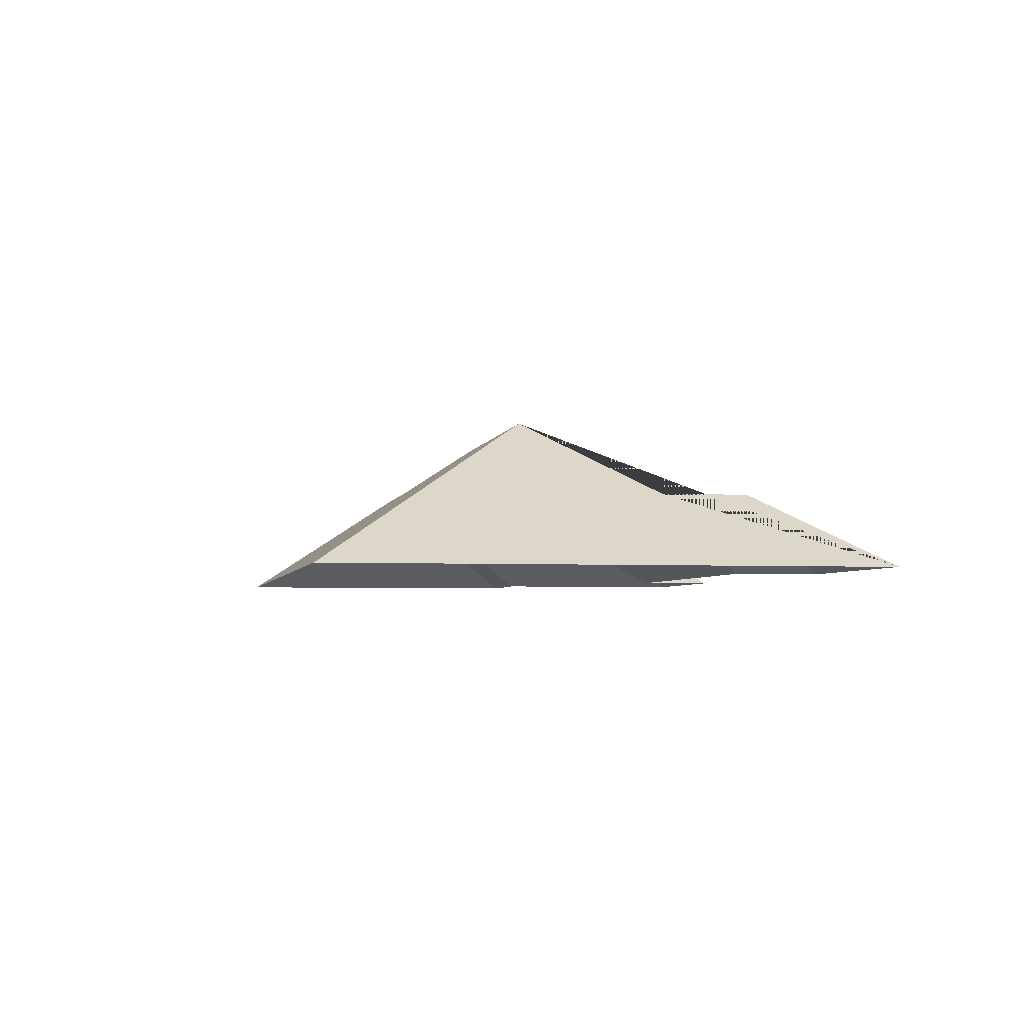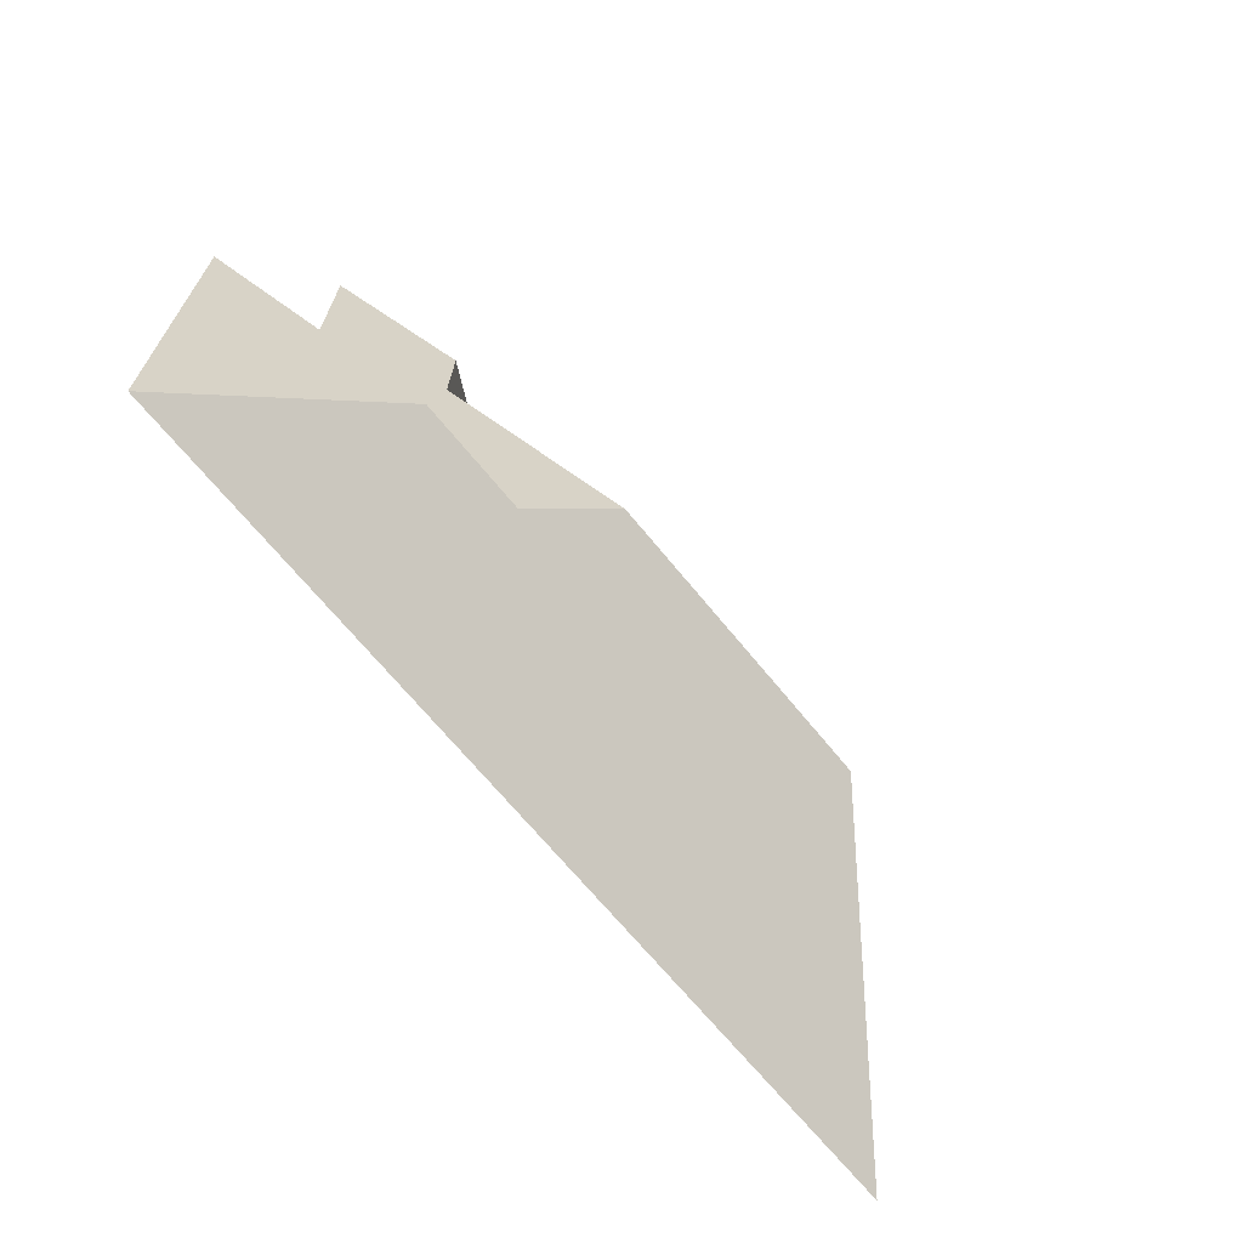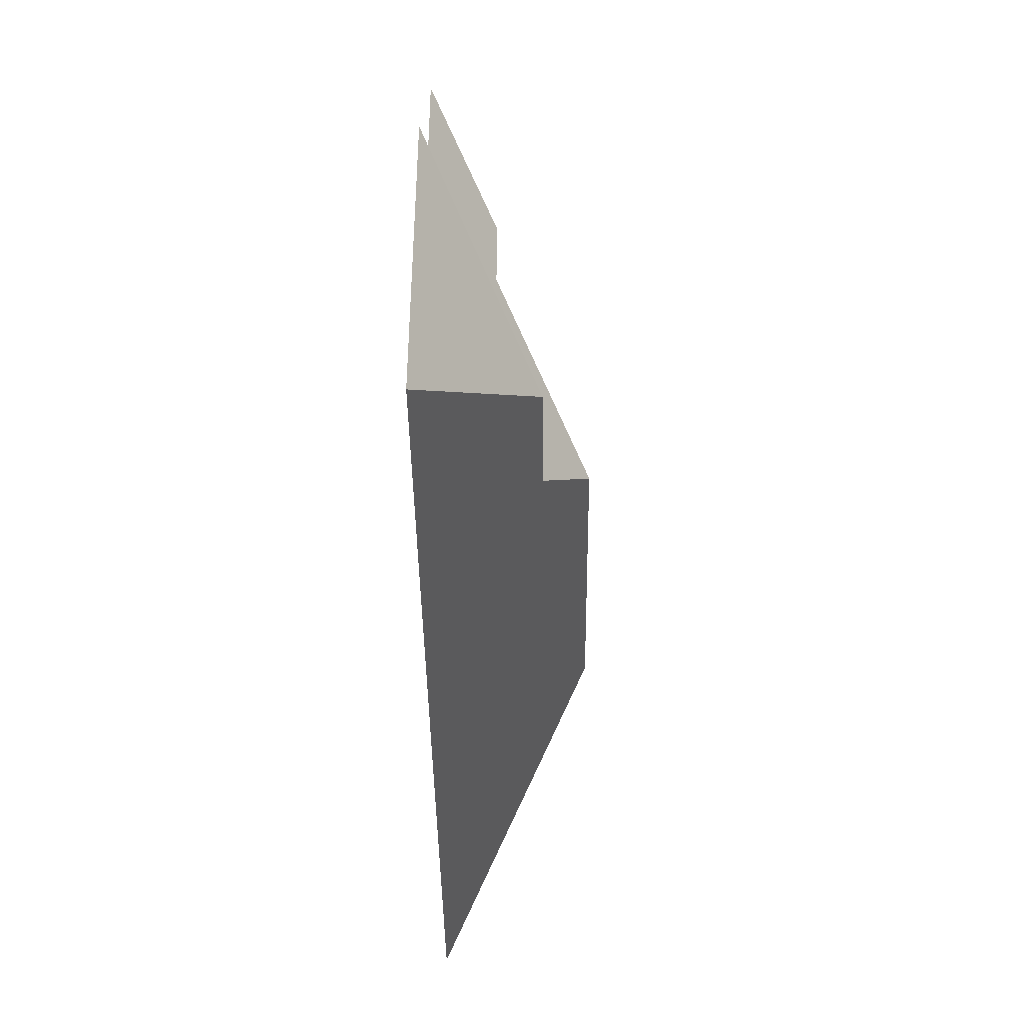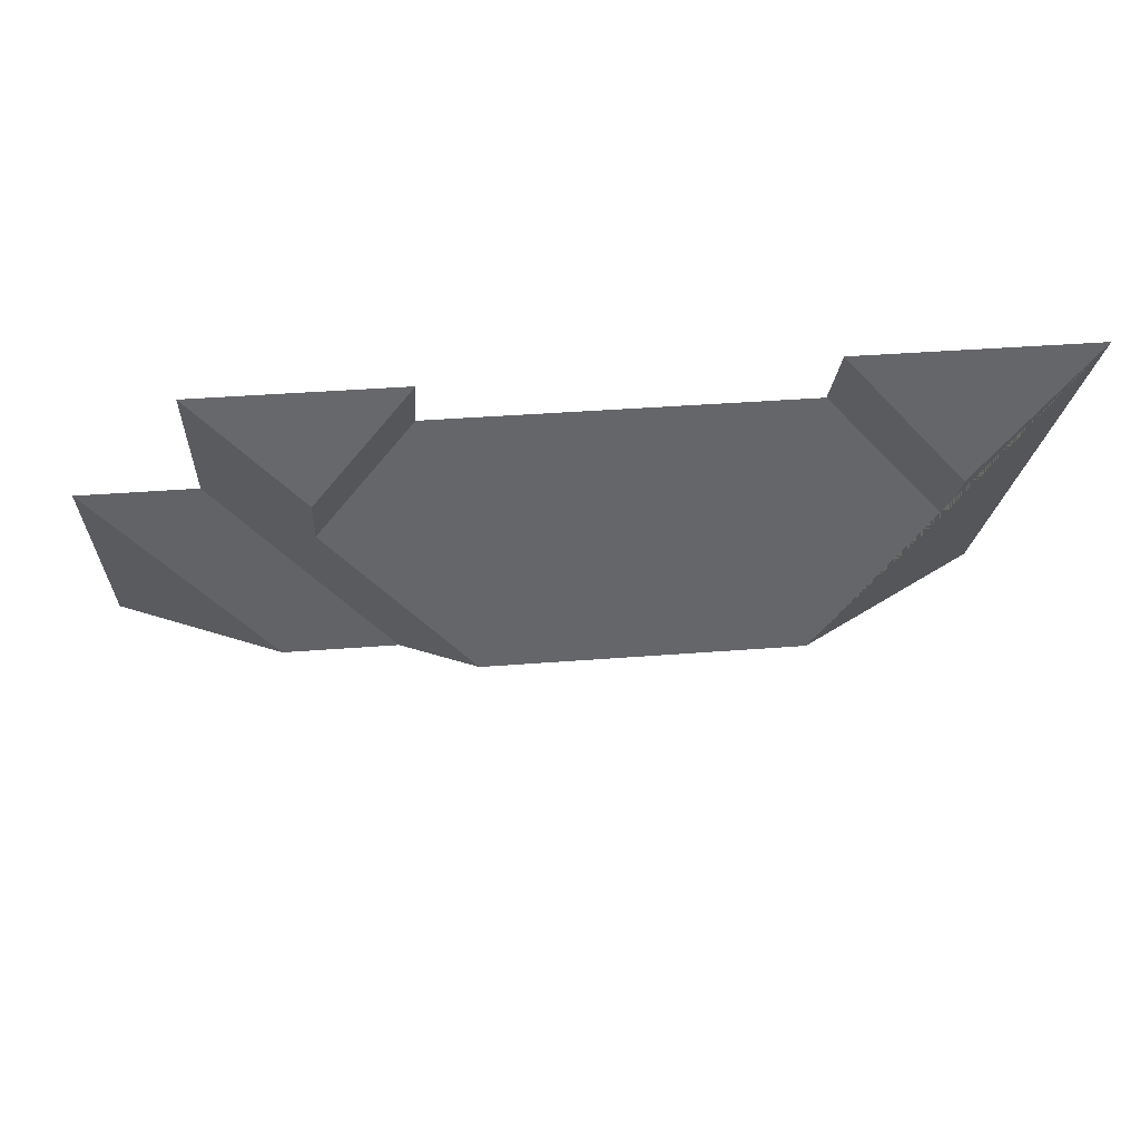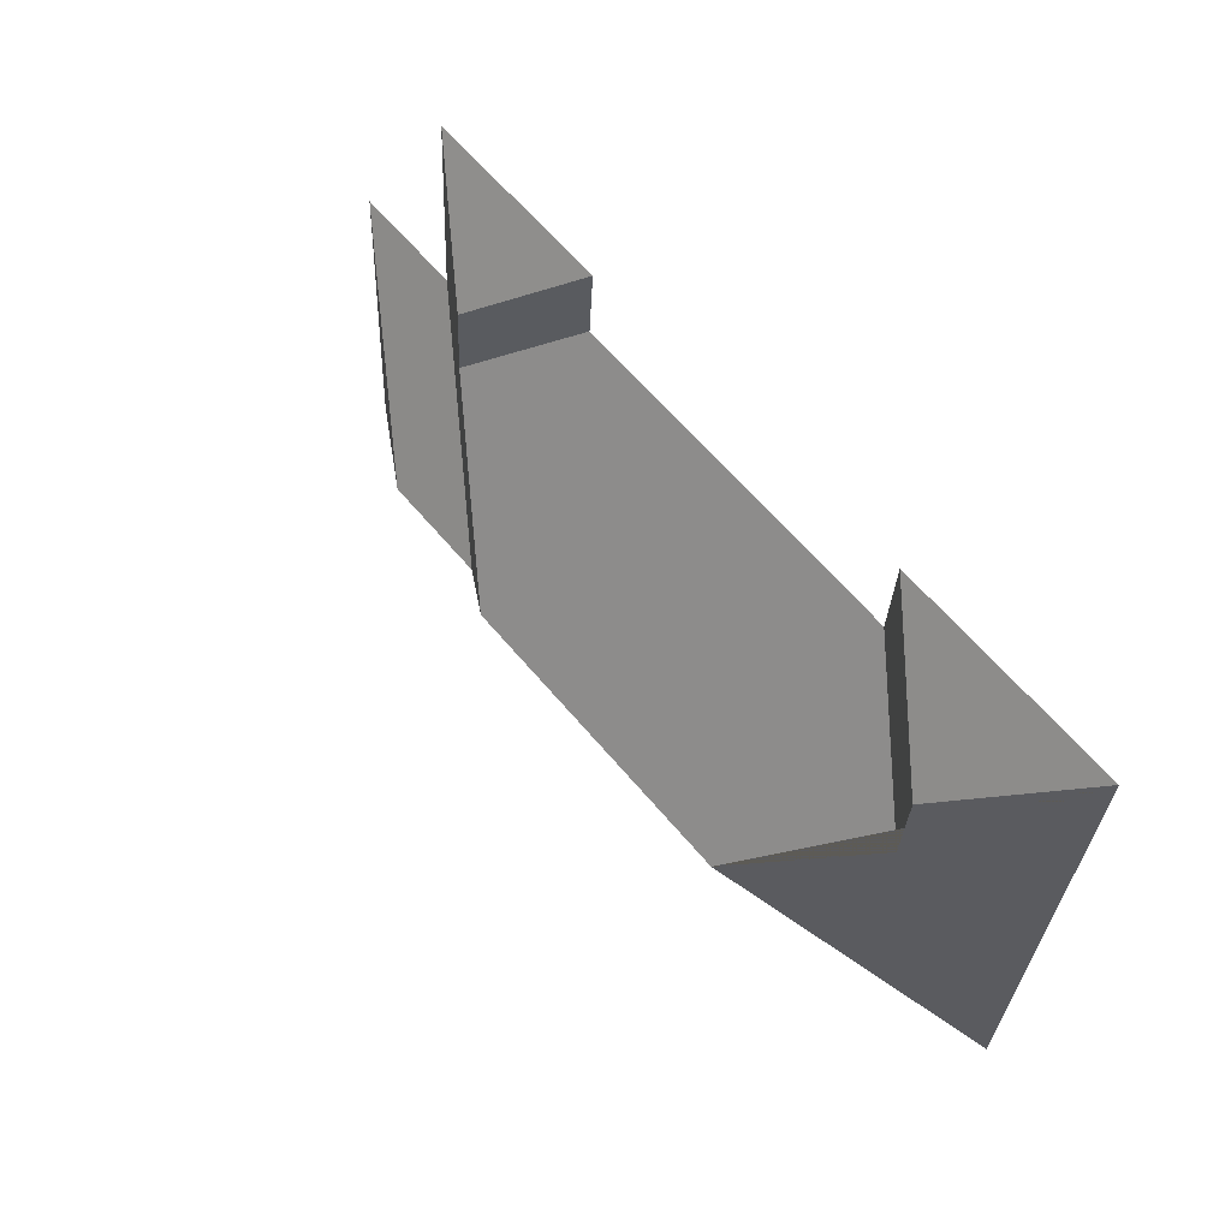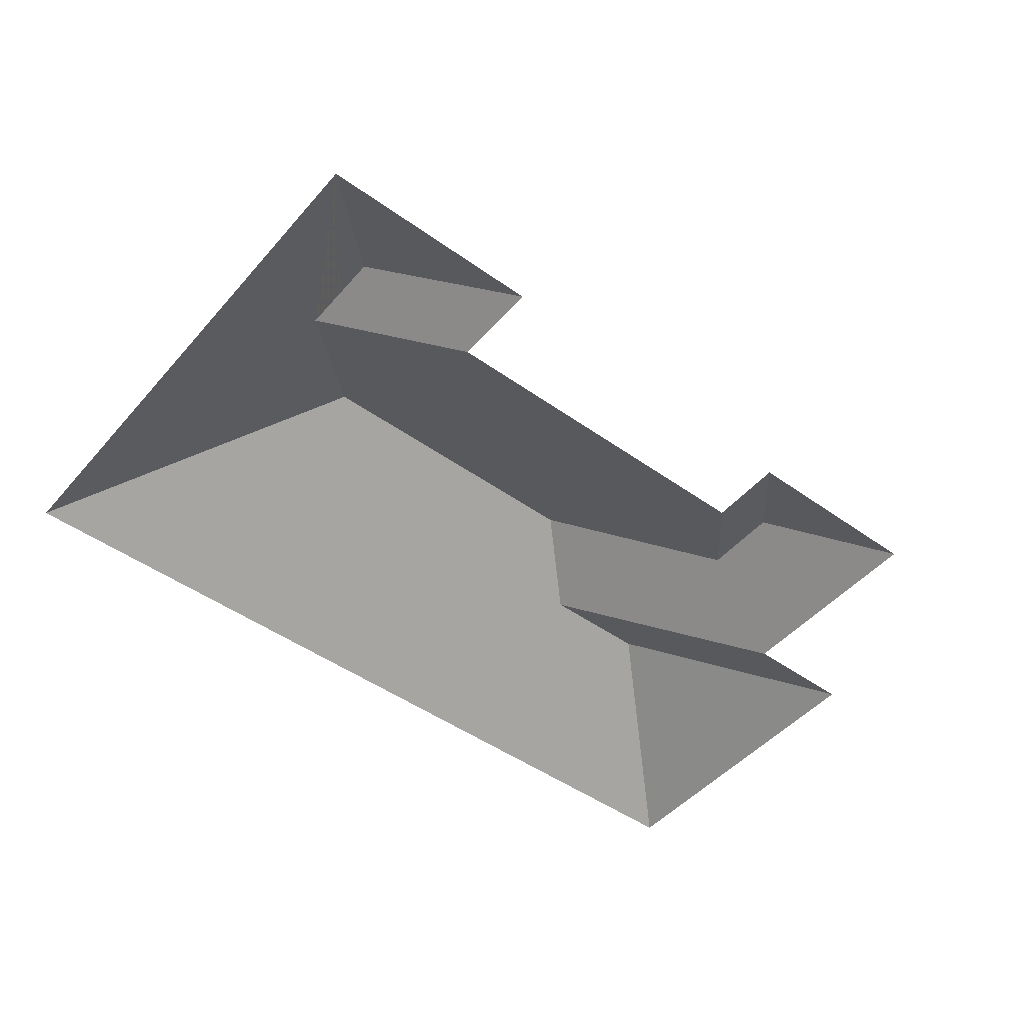
<metadata>
{"format":"obj","ext":"obj","renderer":"f3d","projection":"perspective","resolution":1024,"background":"white","views":[{"elev":-3.8,"azim":-104.5,"up":"+Y"},{"elev":-62.6,"azim":129.0,"up":"+Z"},{"elev":-38.4,"azim":90.7,"up":"+Z"},{"elev":72.1,"azim":175.2,"up":"+Z"},{"elev":58.2,"azim":-130.0,"up":"+Z"},{"elev":-47.7,"azim":-42.1,"up":"+Y"}]}
</metadata>
<code>
o CG10_500_037056_0031_roof
v 425.8 75 -103.9
v 434.6 75 -253.7
v 368.9 75 -12.49
v 374.5 75 -106.8
v 352.8 123.9 -185.2
v 327.7 104.3 -93.47
v 325.5 104.4 -58.61
v 302.5 124 -188.1
v 283.4 75 -51.59
v 281.2 75 -17.6
v 267.8 145 -158.7
v 121.2 75 -20.95
v 123.5 75 -60.99
v 129.3 145 -166.8
v 73.69 108.9 -115.3
v 71.36 108.9 -75.64
v 19.09 75 -26.9
v 33.76 75 -277.3
v 425.8 0 -103.9
v 434.6 0 -253.7
v 33.76 0 -277.3
v 19.09 0 -26.9
v 121.2 0 -20.95
v 123.5 0 -60.99
v 283.4 0 -51.59
v 281.2 0 -17.6
v 368.9 0 -12.49
v 374.5 0 -106.8
f 17 12 16
f 15 16 12 13
f 17 18 14 15 16
f 13 9 6 11 14 15
f 10 7 6 9
f 3 10 7
f 4 3 7 6 11 8
f 1 4 8 5
f 5 2 1
f 18 14 11 8 5 2

</code>
